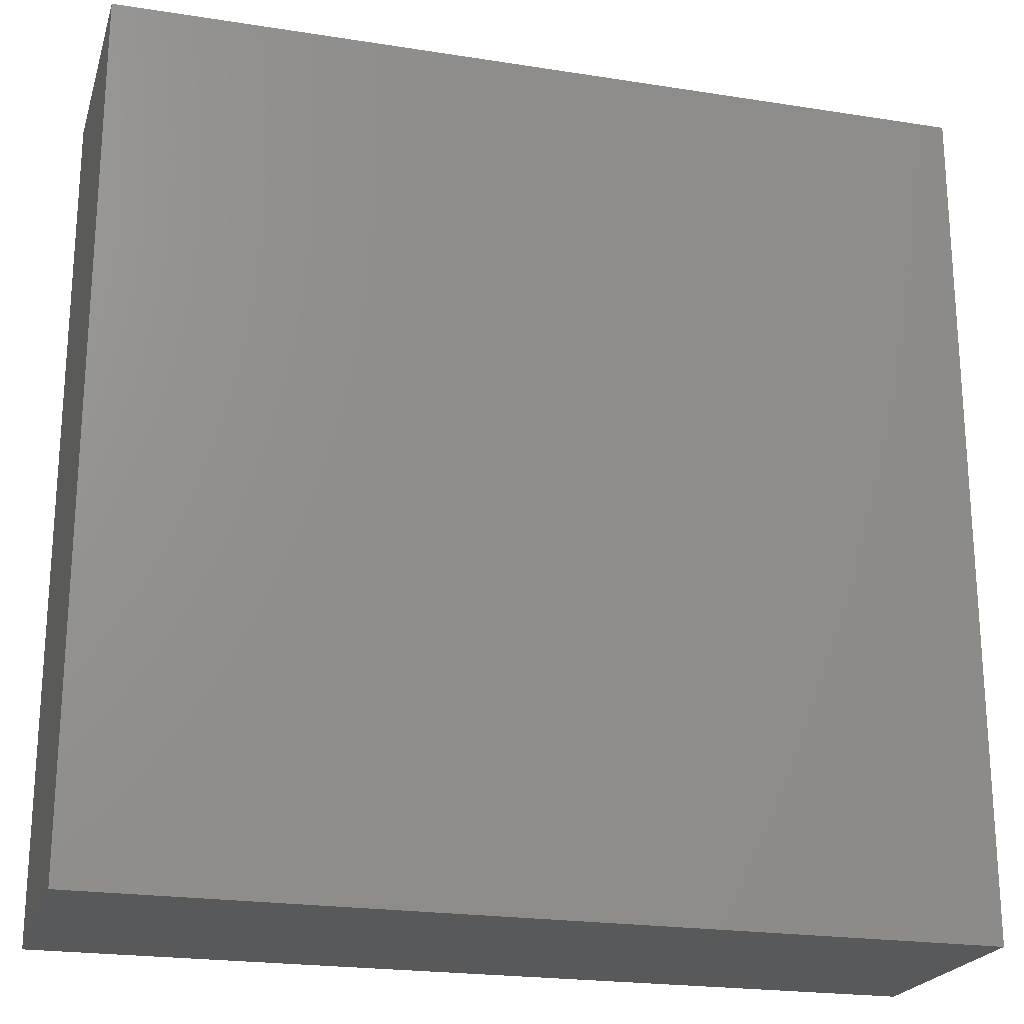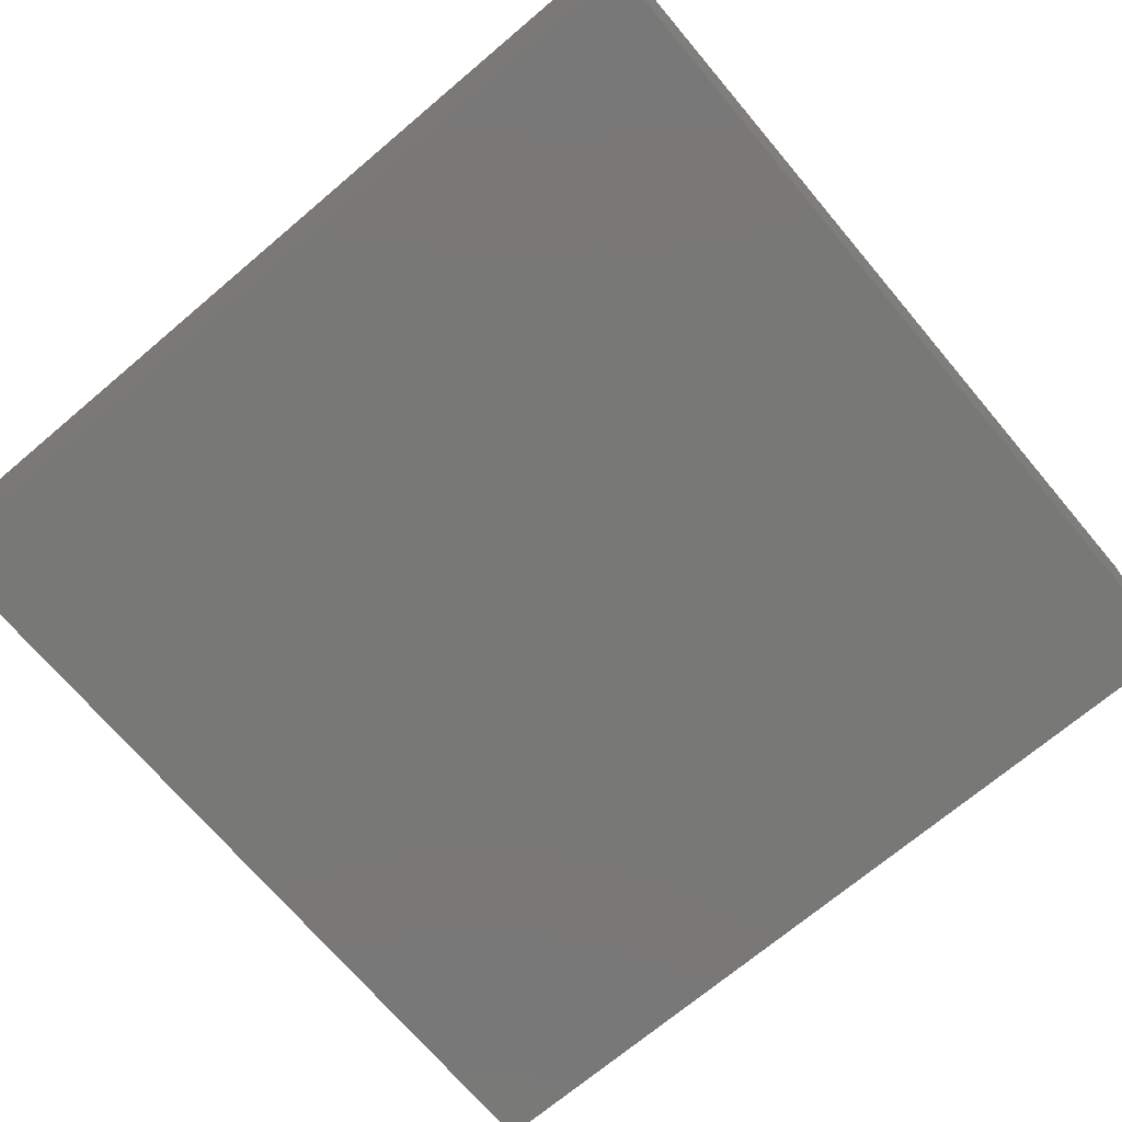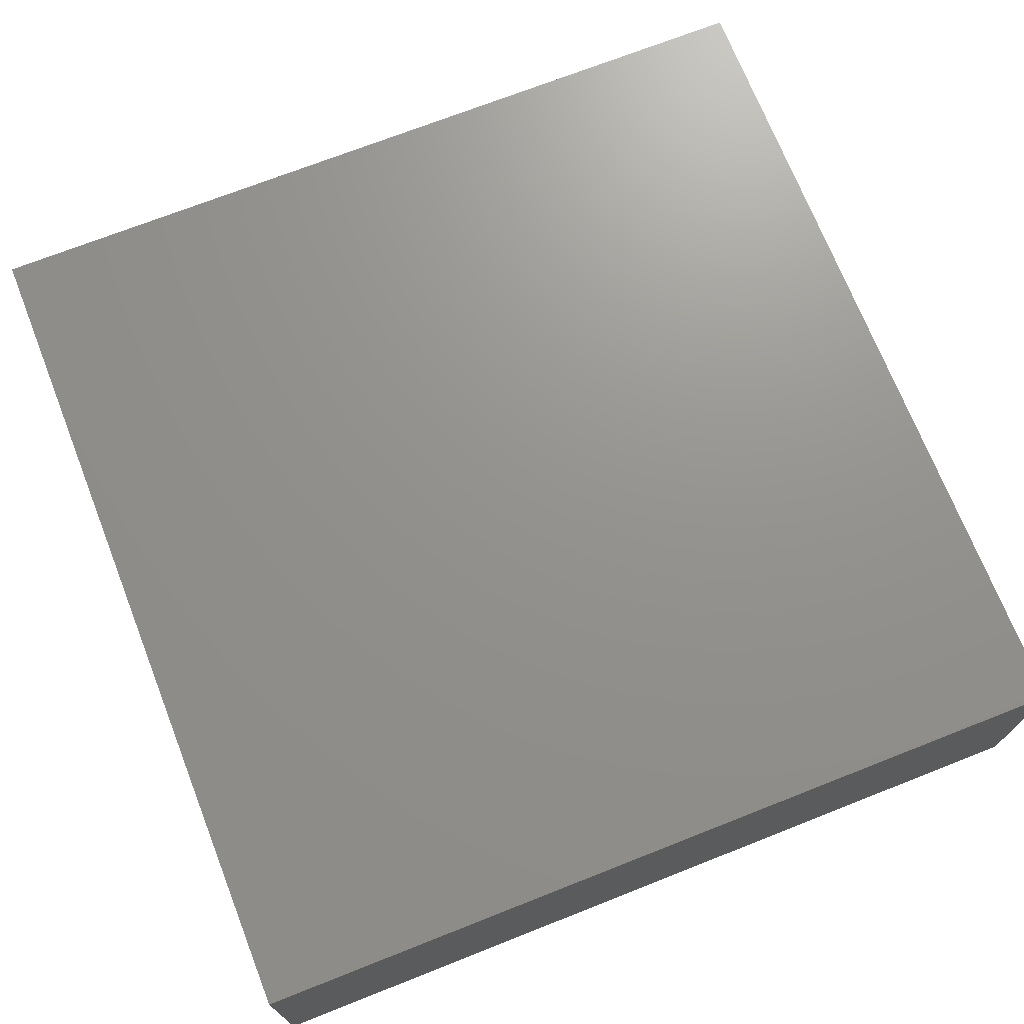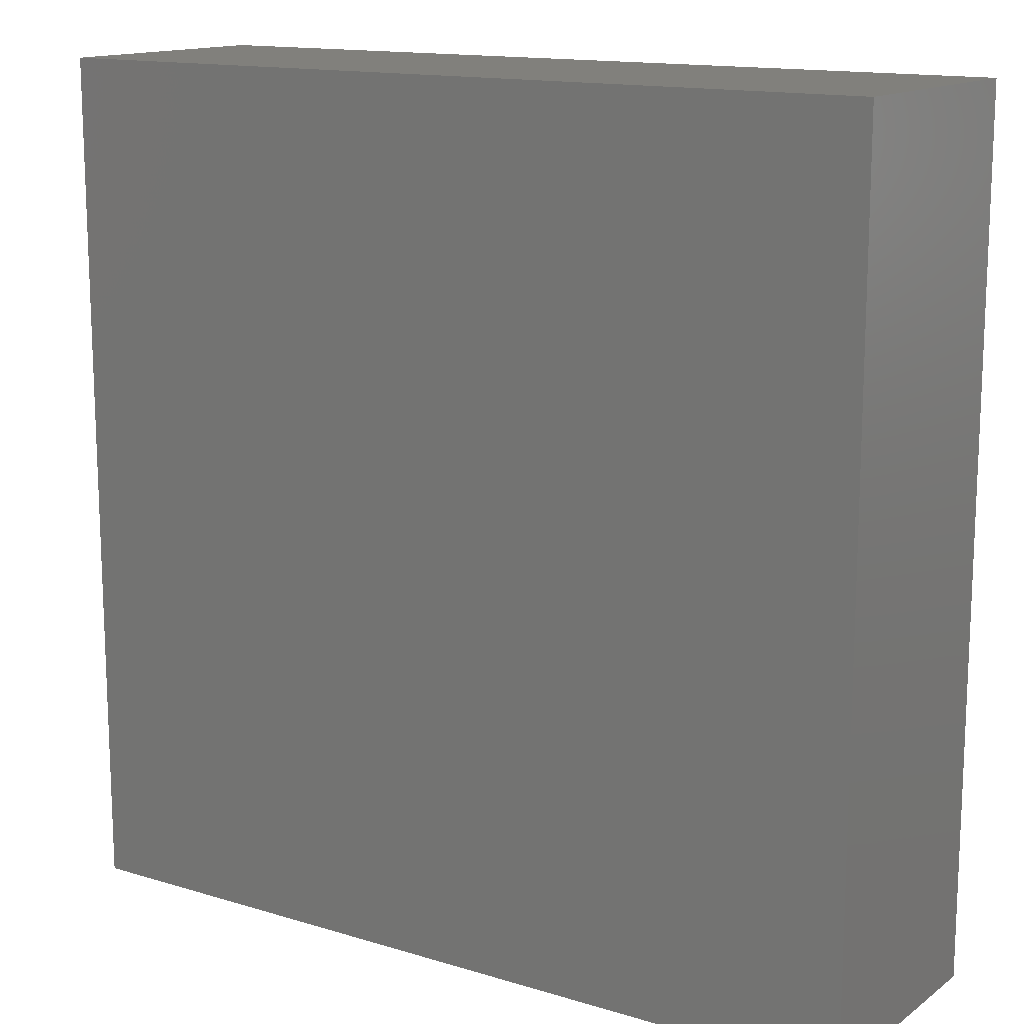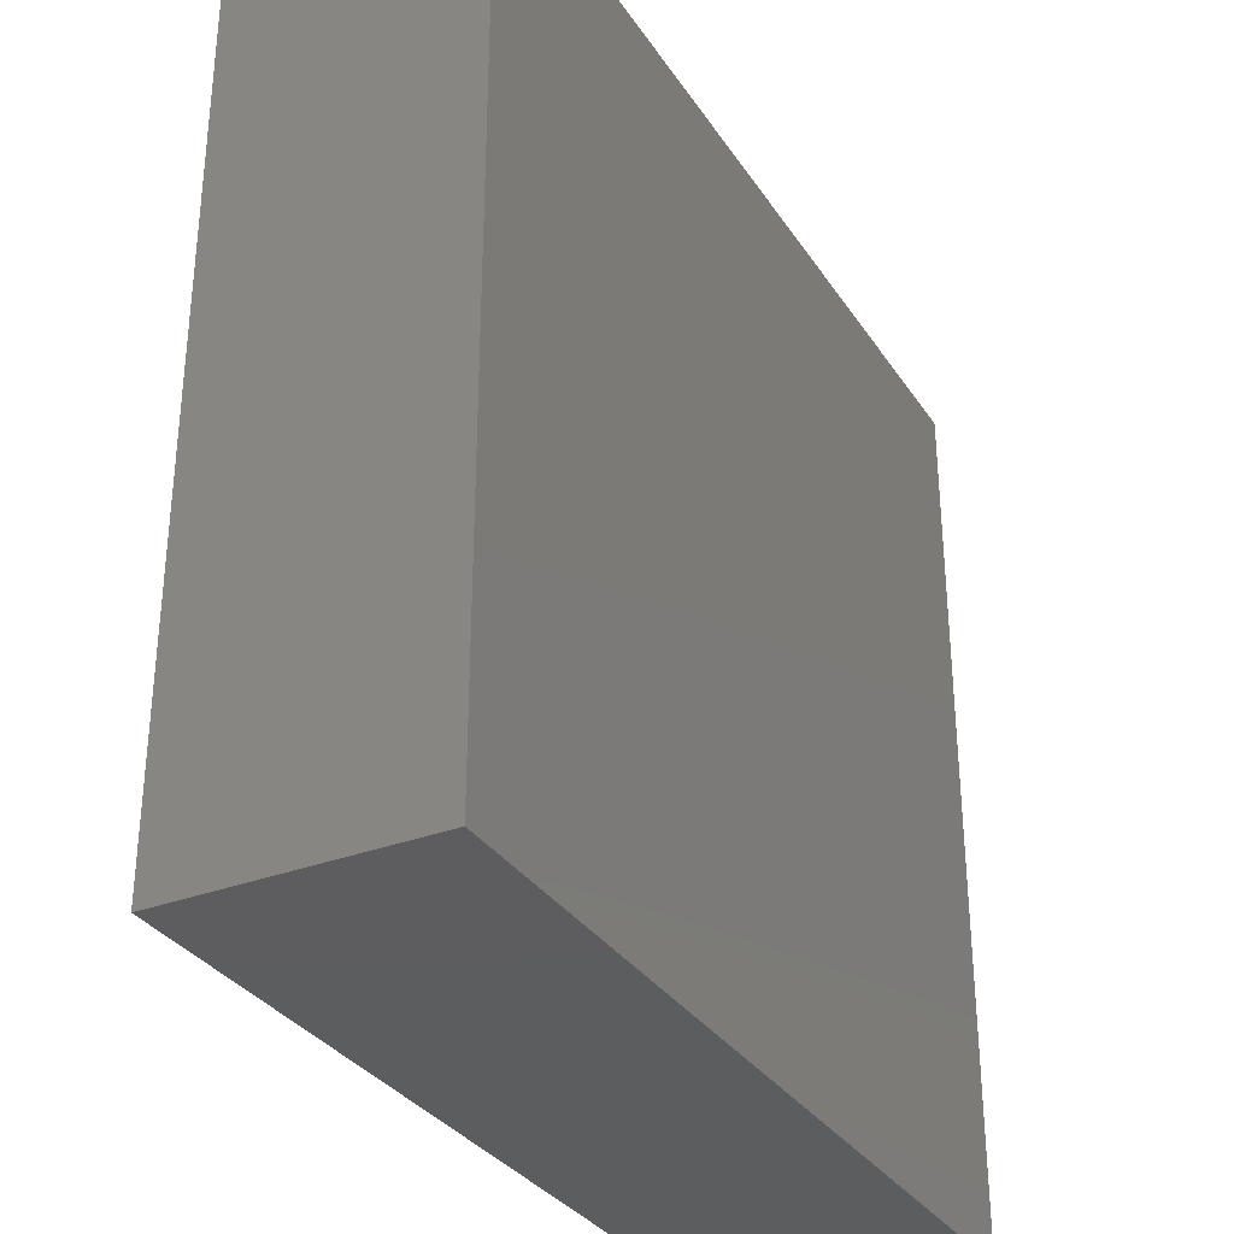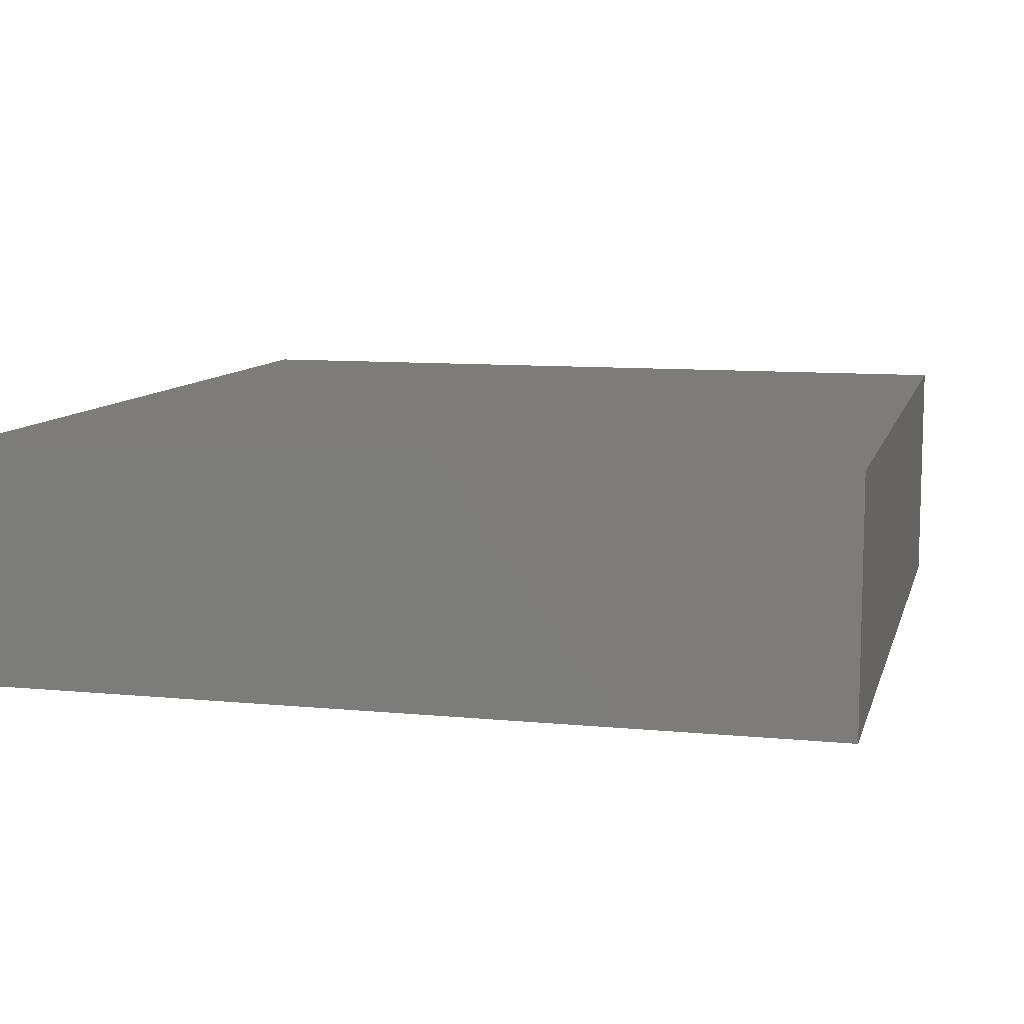
<metadata>
{"format":"stl","ext":"stl","renderer":"f3d","projection":"perspective","resolution":1024,"background":"white","views":[{"elev":-21.9,"azim":164.6,"up":"+Z"},{"elev":-71.0,"azim":-139.8,"up":"+Y"},{"elev":71.5,"azim":68.5,"up":"+Y"},{"elev":14.2,"azim":33.7,"up":"+Z"},{"elev":-32.4,"azim":118.0,"up":"+Z"},{"elev":9.5,"azim":14.3,"up":"+Y"}]}
</metadata>
<code>
# stl→obj: 8 verts, 12 faces
v 49.6 -14.29 24.71
v 49.6 -7.147 0
v 49.6 -7.147 24.71
v 49.6 -14.29 0
v 24.8 -7.147 24.71
v 24.8 -14.29 24.71
v 24.8 -14.29 0
v 24.8 -7.147 0
f 1 2 3
f 2 1 4
f 5 1 3
f 1 5 6
f 7 2 4
f 2 7 8
f 7 5 8
f 5 7 6
f 2 5 3
f 5 2 8
f 7 1 6
f 1 7 4

</code>
